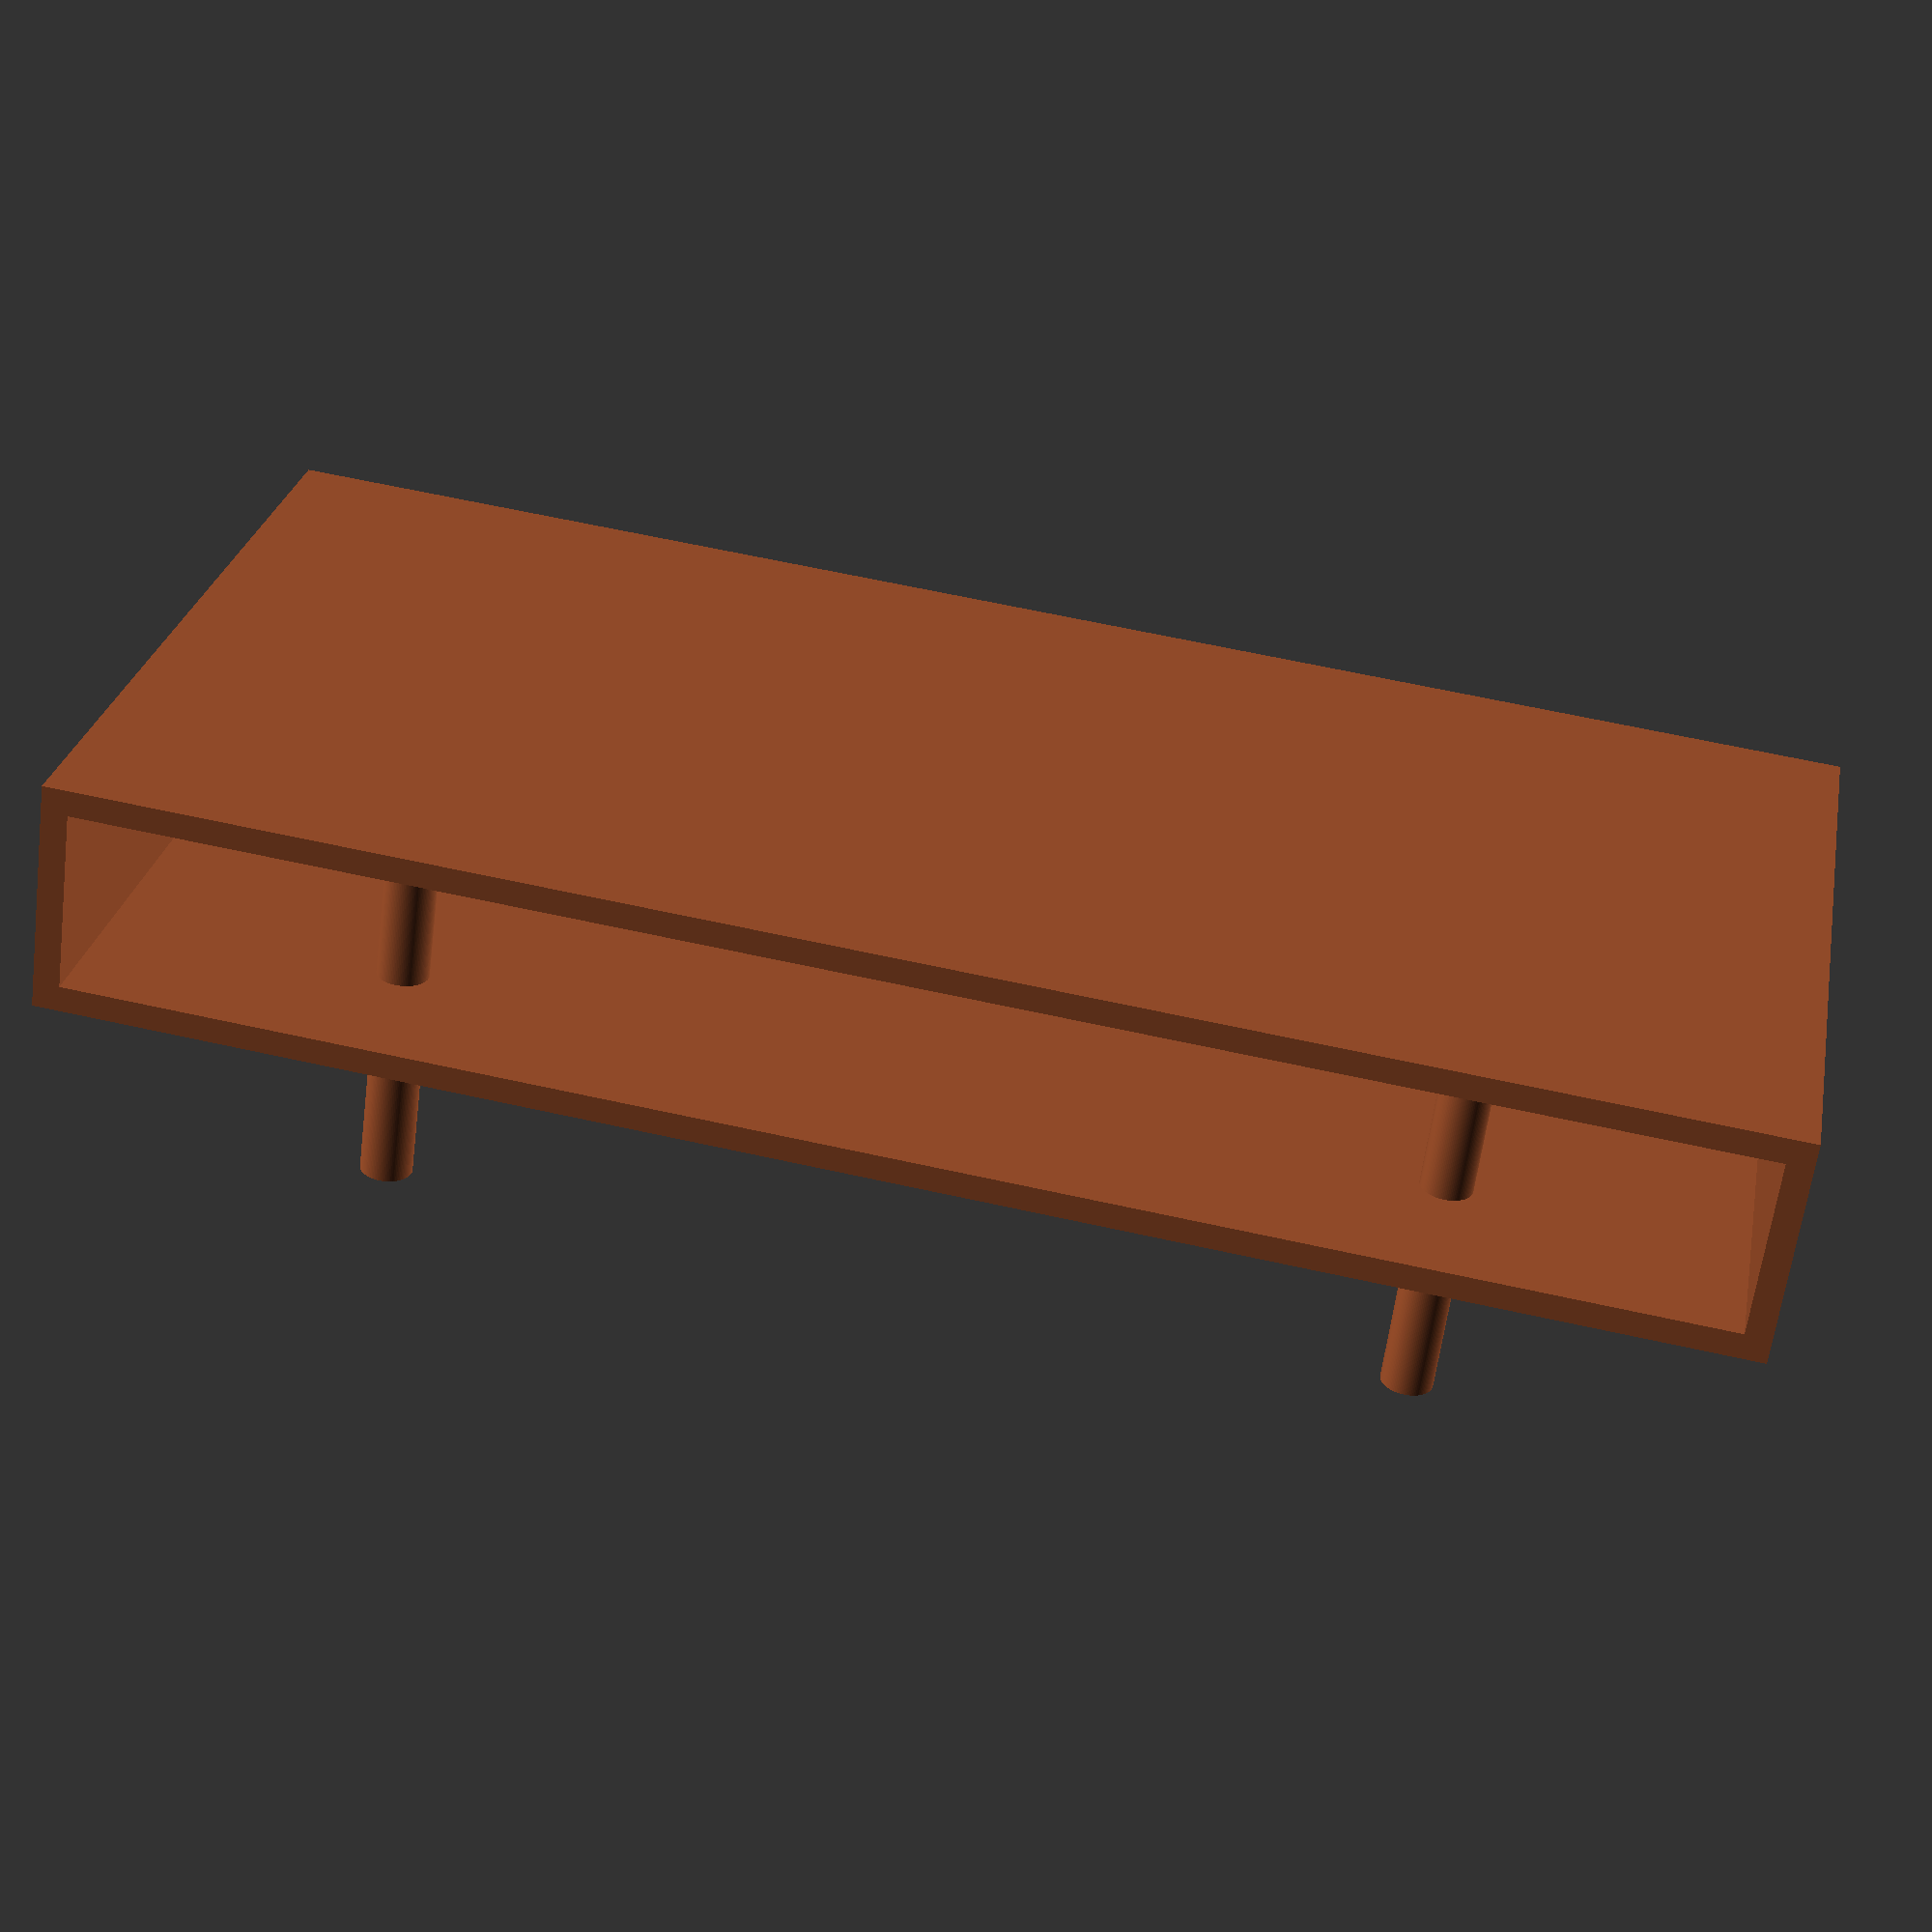
<openscad>
$fn=100;

table_width=4*12;
table_depth=2*12;
board_width=0.75;

table_height=6;

leg_height=1*12;
leg_d=1.5;

// Define the slab for the top and bottom
module slab(x=0,y=0,z=0){
color("sienna")
translate([x,y,z])
cube([table_width,table_depth,board_width],center=true);
};

// Define the slab for the sides
module side(x=0,y=0,z=0){
color("sienna")

translate([x,y,z])
rotate([0,-90,0])
cube([table_height,table_depth,board_width],center=true);
};

//Define the legs
module leg(x=0,y=0,z=0){
color("sienna")

translate([x,y,z])
rotate([0,0,0])
cylinder(h=leg_height,d=leg_d,center=true);
};

slab(z=table_height);
slab();

side(x=table_width/2-board_width/2,z=table_height/2);
side(x=-(table_width/2-board_width/2),z=table_height/2);


module leg_dist(percent=1/1.61803398875)
{
	leg(x=(percent*table_width/2),y=percent*table_depth/2);
	leg(x=(-percent*table_width/2),y=percent*table_depth/2);
	leg(x=(percent*table_width/2),y=-percent*table_depth/2);
	leg(x=(-percent*table_width/2),y=-percent*table_depth/2);

}

leg_dist();
</openscad>
<views>
elev=241.9 azim=190.4 roll=187.4 proj=p view=wireframe
</views>
